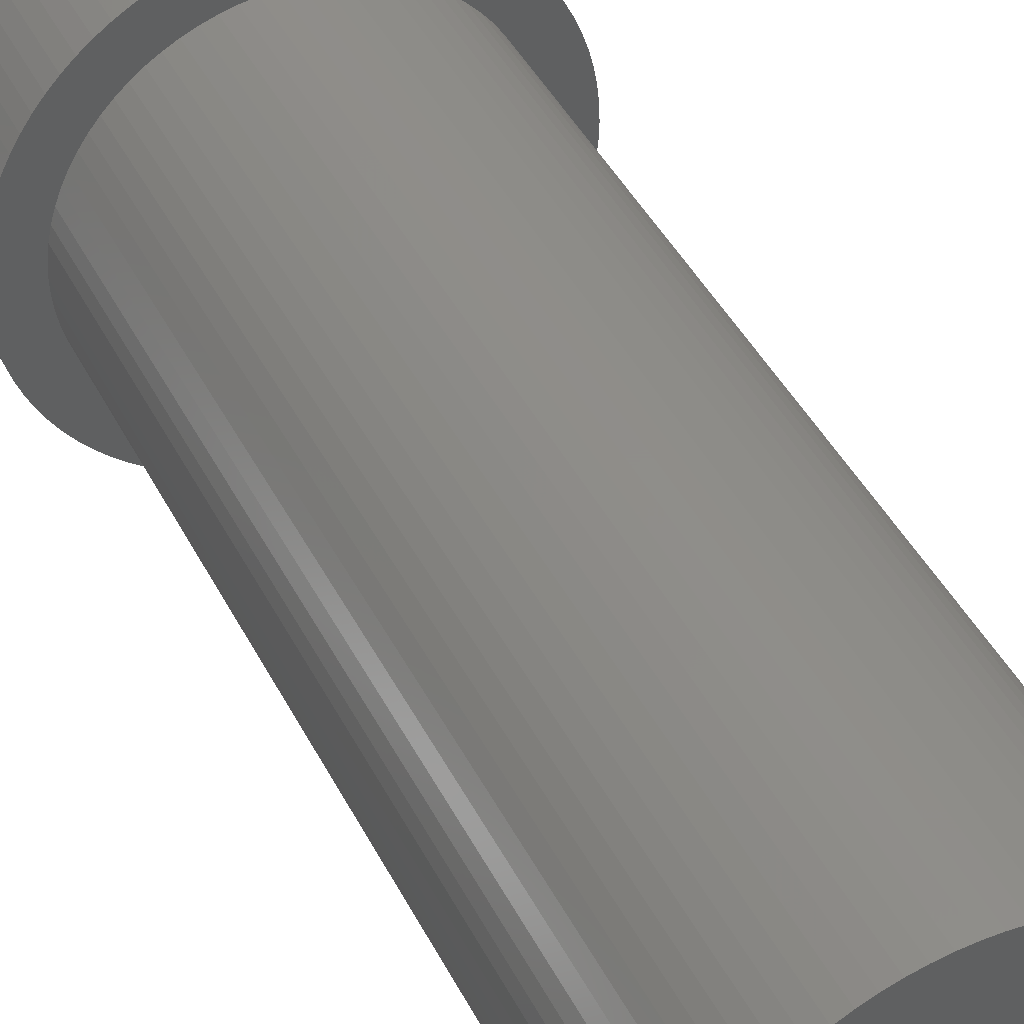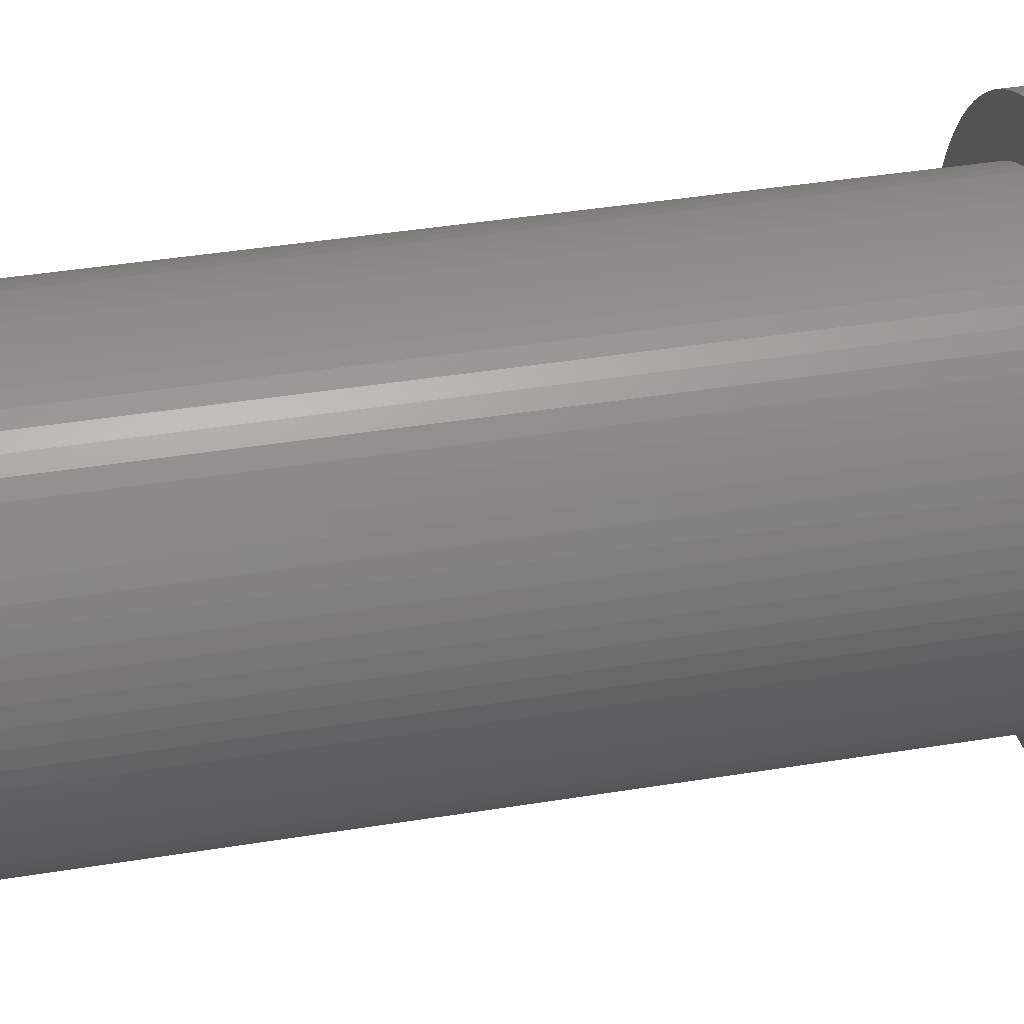
<metadata>
{"format":"stl","ext":"stl","renderer":"f3d","projection":"perspective","resolution":1024,"background":"white","views":[{"elev":42.3,"azim":154.9,"up":"+Y"},{"elev":36.6,"azim":-102.3,"up":"+Y"}]}
</metadata>
<code>
# stl→obj: 382 verts, 714 faces
v 0.01385 0.01442 0
v -0.01994 0.001609 0
v -0.02 0 0
v -0.01974 0.003208 0
v -0.01942 0.004786 0
v -0.01897 0.006333 0
v -0.0184 0.007839 0
v -0.01771 0.009294 0
v -0.0169 0.01069 0
v -0.01599 0.01201 0
v -0.01497 0.01326 0
v -0.01385 0.01442 0
v -0.01265 0.01549 0
v -0.01136 0.01646 0
v -0.01 0.01732 0
v -0.008574 0.01807 0
v -0.007092 0.0187 0
v -0.005564 0.01921 0
v -0.004001 0.0196 0
v -0.002411 0.01985 0
v -0.0008053 0.01998 0
v 0.0008053 0.01998 0
v 0.002411 0.01985 0
v 0.004001 0.0196 0
v 0.005564 0.01921 0
v 0.007092 0.0187 0
v 0.008574 0.01807 0
v 0.01 0.01732 0
v 0.01136 0.01646 0
v 0.01265 0.01549 0
v 0.01599 0.01201 0
v 0.01497 0.01326 0
v 0.0169 0.01069 0
v 0.01771 0.009294 0
v 0.0184 0.007839 0
v 0.01897 0.006333 0
v 0.01942 0.004786 0
v 0.01974 0.003208 0
v 0.01994 0.001609 0
v 0.02 -6.432e-18 0
v 0.01994 -0.001609 0
v 0.01974 -0.003208 0
v 0.01942 -0.004786 0
v 0.01897 -0.006333 0
v 0.0184 -0.007839 0
v 0.01771 -0.009294 0
v 0.0169 -0.01069 0
v 0.01599 -0.01201 0
v 0.01497 -0.01326 0
v 0.01385 -0.01442 0
v 0.01265 -0.01549 0
v 0.01136 -0.01646 0
v 0.01 -0.01732 0
v 0.008574 -0.01807 0
v 0.007092 -0.0187 0
v 0.005564 -0.01921 0
v 0.004001 -0.0196 0
v 0.002411 -0.01985 0
v 0.0008053 -0.01998 0
v -0.0008053 -0.01998 0
v -0.002411 -0.01985 0
v -0.004001 -0.0196 0
v -0.005564 -0.01921 0
v -0.007092 -0.0187 0
v -0.008574 -0.01807 0
v -0.01 -0.01732 0
v -0.01136 -0.01646 0
v -0.01265 -0.01549 0
v -0.01385 -0.01442 0
v -0.01497 -0.01326 0
v -0.01599 -0.01201 0
v -0.0169 -0.01069 0
v -0.01771 -0.009294 0
v -0.0184 -0.007839 0
v -0.01897 -0.006333 0
v -0.01942 -0.004786 0
v -0.01974 -0.003208 0
v -0.01994 -0.001609 0
v -0.02 0 0.1
v -0.01994 0.001609 0.1
v -0.01974 0.003208 0.1
v -0.01942 0.004786 0.1
v -0.01897 0.006333 0.1
v -0.0184 0.007839 0.1
v -0.01771 0.009294 0.1
v -0.0169 0.01069 0.1
v -0.01599 0.01201 0.1
v -0.01497 0.01326 0.1
v -0.01385 0.01442 0.1
v -0.01265 0.01549 0.1
v -0.01136 0.01646 0.1
v -0.01 0.01732 0.1
v -0.008574 0.01807 0.1
v -0.007092 0.0187 0.1
v -0.005564 0.01921 0.1
v -0.004001 0.0196 0.1
v -0.002411 0.01985 0.1
v -0.0008053 0.01998 0.1
v 0.0008053 0.01998 0.1
v 0.002411 0.01985 0.1
v 0.004001 0.0196 0.1
v 0.005564 0.01921 0.1
v 0.007092 0.0187 0.1
v 0.008574 0.01807 0.1
v 0.01 0.01732 0.1
v 0.01136 0.01646 0.1
v 0.01265 0.01549 0.1
v 0.01385 0.01442 0.1
v 0.01497 0.01326 0.1
v 0.01599 0.01201 0.1
v 0.0169 0.01069 0.1
v 0.01771 0.009294 0.1
v 0.0184 0.007839 0.1
v 0.01897 0.006333 0.1
v 0.01942 0.004786 0.1
v 0.01974 0.003208 0.1
v 0.01994 0.001609 0.1
v 0.02 -6.432e-18 0.1
v 0.01994 -0.001609 0.1
v 0.01974 -0.003208 0.1
v 0.01942 -0.004786 0.1
v 0.01897 -0.006333 0.1
v 0.0184 -0.007839 0.1
v 0.01771 -0.009294 0.1
v 0.0169 -0.01069 0.1
v 0.01599 -0.01201 0.1
v 0.01497 -0.01326 0.1
v 0.01385 -0.01442 0.1
v 0.01265 -0.01549 0.1
v 0.01136 -0.01646 0.1
v 0.01 -0.01732 0.1
v 0.008574 -0.01807 0.1
v 0.007092 -0.0187 0.1
v 0.005564 -0.01921 0.1
v 0.004001 -0.0196 0.1
v 0.002411 -0.01985 0.1
v 0.0008053 -0.01998 0.1
v -0.0008053 -0.01998 0.1
v -0.002411 -0.01985 0.1
v -0.004001 -0.0196 0.1
v -0.005564 -0.01921 0.1
v -0.007092 -0.0187 0.1
v -0.008574 -0.01807 0.1
v -0.01 -0.01732 0.1
v -0.01136 -0.01646 0.1
v -0.01265 -0.01549 0.1
v -0.01385 -0.01442 0.1
v -0.01497 -0.01326 0.1
v -0.01599 -0.01201 0.1
v -0.0169 -0.01069 0.1
v -0.01771 -0.009294 0.1
v -0.0184 -0.007839 0.1
v -0.01897 -0.006333 0.1
v -0.01942 -0.004786 0.1
v -0.01974 -0.003208 0.1
v -0.01994 -0.001609 0.1
v 0.01198 -0.02194 0.1
v 0.01352 -0.02103 0.1
v -0.02103 0.01352 0.1
v -0.02194 0.01198 0.1
v -0.007043 0.02399 0.1
v -0.008737 0.02342 0.1
v 0.02399 -0.007043 0.1
v 0.02342 -0.008737 0.1
v 0.01498 -0.02001 0.1
v 0.001783 0.02494 0.1
v -0.02001 0.01498 0.1
v -7.082e-18 0.025 0.1
v 0.02494 0.001783 0.1
v 0.025 2.527e-17 0.1
v -0.01889 0.01637 0.1
v 0.01637 -0.01889 0.1
v -0.005314 0.02443 0.1
v 0.02443 -0.005314 0.1
v -0.01768 -0.01768 0.1
v -0.01637 -0.01889 0.1
v -0.01889 -0.01637 0.1
v -0.01498 -0.02001 0.1
v -0.01768 0.01768 0.1
v -0.02001 -0.01498 0.1
v -0.02103 -0.01352 0.1
v 0.01768 -0.01768 0.1
v -0.01352 -0.02103 0.1
v -0.02194 -0.01198 0.1
v -0.01198 -0.02194 0.1
v -0.02274 -0.01039 0.1
v -0.01039 -0.02274 0.1
v -0.01637 0.01889 0.1
v 0.01889 -0.01637 0.1
v -0.02342 -0.008737 0.1
v -0.008737 -0.02342 0.1
v -0.02399 -0.007043 0.1
v -0.003558 0.02475 0.1
v 0.02475 -0.003558 0.1
v -0.007043 -0.02399 0.1
v -0.005314 -0.02443 0.1
v -0.02443 -0.005314 0.1
v -0.01498 0.02001 0.1
v 0.02001 -0.01498 0.1
v -0.003558 -0.02475 0.1
v -0.02475 -0.003558 0.1
v -0.001783 -0.02494 0.1
v -0.02494 -0.001783 0.1
v 4.9e-17 -0.025 0.1
v -0.02494 0.001783 0.1
v -0.025 0 0.1
v -0.01352 0.02103 0.1
v 0.02103 -0.01352 0.1
v -0.001783 0.02494 0.1
v 0.02494 -0.001783 0.1
v 0.001783 -0.02494 0.1
v -0.02475 0.003558 0.1
v 0.003558 -0.02475 0.1
v -0.02443 0.005314 0.1
v -0.01198 0.02194 0.1
v 0.02194 -0.01198 0.1
v 0.003558 0.02475 0.1
v 0.02475 0.003558 0.1
v 0.005314 -0.02443 0.1
v 0.005314 0.02443 0.1
v 0.02443 0.005314 0.1
v -0.02399 0.007043 0.1
v 0.007043 0.02399 0.1
v 0.02399 0.007043 0.1
v 0.008737 0.02342 0.1
v 0.007043 -0.02399 0.1
v 0.008737 -0.02342 0.1
v 0.02342 0.008737 0.1
v -0.01039 0.02274 0.1
v -0.02342 0.008737 0.1
v 0.02274 0.01039 0.1
v 0.02274 -0.01039 0.1
v 0.01039 0.02274 0.1
v 0.01198 0.02194 0.1
v 0.02194 0.01198 0.1
v 0.02103 0.01352 0.1
v 0.01352 0.02103 0.1
v 0.01498 0.02001 0.1
v 0.02001 0.01498 0.1
v 0.01039 -0.02274 0.1
v 0.01637 0.01889 0.1
v 0.01889 0.01637 0.1
v -0.02274 0.01039 0.1
v 0.01768 0.01768 0.1
v -0.025 0 0.125
v -0.02494 0.001783 0.125
v -0.02475 0.003558 0.125
v -0.02443 0.005314 0.125
v -0.02399 0.007043 0.125
v -0.02342 0.008737 0.125
v -0.02274 0.01039 0.125
v -0.02194 0.01198 0.125
v -0.02103 0.01352 0.125
v -0.02001 0.01498 0.125
v -0.01889 0.01637 0.125
v -0.01768 0.01768 0.125
v -0.01637 0.01889 0.125
v -0.01498 0.02001 0.125
v -0.01352 0.02103 0.125
v -0.01198 0.02194 0.125
v -0.01039 0.02274 0.125
v -0.008737 0.02342 0.125
v -0.007043 0.02399 0.125
v -0.005314 0.02443 0.125
v -0.003558 0.02475 0.125
v -0.001783 0.02494 0.125
v -7.082e-18 0.025 0.125
v 0.001783 0.02494 0.125
v 0.003558 0.02475 0.125
v 0.005314 0.02443 0.125
v 0.007043 0.02399 0.125
v 0.008737 0.02342 0.125
v 0.01039 0.02274 0.125
v 0.01198 0.02194 0.125
v 0.01352 0.02103 0.125
v 0.01498 0.02001 0.125
v 0.01637 0.01889 0.125
v 0.01768 0.01768 0.125
v 0.01889 0.01637 0.125
v 0.02001 0.01498 0.125
v 0.02103 0.01352 0.125
v 0.02194 0.01198 0.125
v 0.02274 0.01039 0.125
v 0.02342 0.008737 0.125
v 0.02399 0.007043 0.125
v 0.02443 0.005314 0.125
v 0.02475 0.003558 0.125
v 0.02494 0.001783 0.125
v 0.025 2.527e-17 0.125
v 0.02494 -0.001783 0.125
v 0.02475 -0.003558 0.125
v 0.02443 -0.005314 0.125
v 0.02399 -0.007043 0.125
v 0.02342 -0.008737 0.125
v 0.02274 -0.01039 0.125
v 0.02194 -0.01198 0.125
v 0.02103 -0.01352 0.125
v 0.02001 -0.01498 0.125
v 0.01889 -0.01637 0.125
v 0.01768 -0.01768 0.125
v 0.01637 -0.01889 0.125
v 0.01498 -0.02001 0.125
v 0.01352 -0.02103 0.125
v 0.01198 -0.02194 0.125
v 0.01039 -0.02274 0.125
v 0.008737 -0.02342 0.125
v 0.007043 -0.02399 0.125
v 0.005314 -0.02443 0.125
v 0.003558 -0.02475 0.125
v 0.001783 -0.02494 0.125
v 4.9e-17 -0.025 0.125
v -0.001783 -0.02494 0.125
v -0.003558 -0.02475 0.125
v -0.005314 -0.02443 0.125
v -0.007043 -0.02399 0.125
v -0.008737 -0.02342 0.125
v -0.01039 -0.02274 0.125
v -0.01198 -0.02194 0.125
v -0.01352 -0.02103 0.125
v -0.01498 -0.02001 0.125
v -0.01637 -0.01889 0.125
v -0.01768 -0.01768 0.125
v -0.01889 -0.01637 0.125
v -0.02001 -0.01498 0.125
v -0.02103 -0.01352 0.125
v -0.02194 -0.01198 0.125
v -0.02274 -0.01039 0.125
v -0.02342 -0.008737 0.125
v -0.02399 -0.007043 0.125
v -0.02443 -0.005314 0.125
v -0.02475 -0.003558 0.125
v -0.02494 -0.001783 0.125
v 0.01537 0.001965 0.125
v 0.01487 0.001996 0.125
v 0.003187 -0.003853 0.125
v 0.01393 -0.001689 0.125
v 0.01438 -0.001902 0.125
v 0.004045 -0.002939 0.125
v 0.01354 -0.001369 0.125
v 0.002129 -0.004524 0.125
v 0.004649 -0.001841 0.125
v 0.01325 -0.0009635 0.125
v 0.01306 -0.0004974 0.125
v 0.0009369 -0.004911 0.125
v 0.004961 -0.0006267 0.125
v 0.013 0 0.125
v 0.01438 0.001902 0.125
v -0.000314 -0.00499 0.125
v 0.004961 0.0006267 0.125
v 0.01306 0.0004974 0.125
v -0.001545 -0.004755 0.125
v 0.004649 0.001841 0.125
v 0.01325 0.0009635 0.125
v 0.01354 0.001369 0.125
v -0.002679 -0.004222 0.125
v 0.004045 0.002939 0.125
v 0.01393 0.001689 0.125
v -0.003645 -0.003423 0.125
v 0.003187 0.003853 0.125
v -0.004382 -0.002409 0.125
v 0.01627 -0.001541 0.125
v 0.01662 -0.001176 0.125
v 0.01585 -0.00181 0.125
v 0.01686 -0.0007362 0.125
v 0.01537 -0.001965 0.125
v 0.002129 0.004524 0.125
v 0.01698 -0.0002507 0.125
v -0.004843 -0.001243 0.125
v 0.01487 -0.001996 0.125
v 0.01698 0.0002507 0.125
v 0.0009369 0.004911 0.125
v -0.005 0 0.125
v 0.01686 0.0007362 0.125
v -0.000314 0.00499 0.125
v 0.01662 0.001176 0.125
v -0.004843 0.001243 0.125
v -0.001545 0.004755 0.125
v 0.01627 0.001541 0.125
v -0.004382 0.002409 0.125
v -0.002679 0.004222 0.125
v 0.01585 0.00181 0.125
v -0.003645 0.003423 0.125
f 1 2 3
f 1 4 2
f 1 5 4
f 1 6 5
f 1 7 6
f 1 8 7
f 1 9 8
f 1 10 9
f 1 11 10
f 1 12 11
f 1 13 12
f 1 14 13
f 1 15 14
f 1 16 15
f 1 17 16
f 1 18 17
f 1 19 18
f 1 20 19
f 1 21 20
f 1 22 21
f 1 23 22
f 1 24 23
f 1 25 24
f 1 26 25
f 1 27 26
f 1 28 27
f 1 29 28
f 1 30 29
f 1 31 32
f 1 33 31
f 1 34 33
f 1 35 34
f 1 36 35
f 1 37 36
f 1 38 37
f 1 39 38
f 1 40 39
f 1 41 40
f 1 42 41
f 1 43 42
f 1 44 43
f 1 45 44
f 1 46 45
f 1 47 46
f 1 48 47
f 1 49 48
f 1 50 49
f 1 51 50
f 1 52 51
f 1 53 52
f 1 54 53
f 1 55 54
f 1 56 55
f 1 57 56
f 1 58 57
f 1 59 58
f 1 60 59
f 1 61 60
f 1 62 61
f 1 63 62
f 1 64 63
f 1 65 64
f 1 66 65
f 1 67 66
f 1 68 67
f 1 69 68
f 1 70 69
f 1 71 70
f 1 72 71
f 1 73 72
f 1 74 73
f 1 75 74
f 1 76 75
f 1 77 76
f 1 78 77
f 1 3 78
f 79 3 2
f 80 79 2
f 80 2 4
f 81 80 4
f 81 4 5
f 82 81 5
f 82 5 6
f 83 82 6
f 84 83 7
f 83 6 7
f 85 84 8
f 84 7 8
f 86 85 9
f 85 8 9
f 87 86 10
f 86 9 10
f 88 87 11
f 87 10 11
f 88 11 12
f 89 88 12
f 89 12 13
f 90 89 13
f 90 13 14
f 91 90 14
f 91 14 15
f 92 91 15
f 92 15 16
f 93 92 16
f 93 16 17
f 94 93 17
f 94 17 18
f 95 94 18
f 95 18 19
f 96 95 19
f 96 19 20
f 97 96 20
f 97 20 21
f 98 97 21
f 98 21 22
f 99 98 22
f 99 22 23
f 100 99 23
f 101 100 24
f 100 23 24
f 102 101 25
f 101 24 25
f 103 102 26
f 102 25 26
f 104 103 27
f 103 26 27
f 105 104 28
f 104 27 28
f 106 105 29
f 105 28 29
f 107 106 30
f 106 29 30
f 108 107 1
f 107 30 1
f 109 108 32
f 108 1 32
f 110 109 31
f 109 32 31
f 111 110 33
f 110 31 33
f 112 111 34
f 111 33 34
f 113 112 35
f 112 34 35
f 113 35 36
f 114 113 36
f 114 36 37
f 115 114 37
f 115 37 38
f 116 115 38
f 116 38 39
f 117 116 39
f 117 39 40
f 118 117 40
f 119 118 41
f 118 40 41
f 120 119 42
f 119 41 42
f 121 120 43
f 120 42 43
f 122 121 44
f 121 43 44
f 123 122 45
f 122 44 45
f 124 123 46
f 123 45 46
f 125 124 47
f 124 46 47
f 126 125 48
f 125 47 48
f 127 126 49
f 126 48 49
f 128 127 50
f 127 49 50
f 129 128 51
f 128 50 51
f 130 129 52
f 129 51 52
f 131 130 53
f 130 52 53
f 132 131 54
f 131 53 54
f 133 132 55
f 132 54 55
f 134 133 56
f 133 55 56
f 135 134 57
f 134 56 57
f 136 135 58
f 135 57 58
f 137 136 59
f 136 58 59
f 138 137 60
f 137 59 60
f 139 138 61
f 138 60 61
f 139 61 62
f 140 139 62
f 140 62 63
f 141 140 63
f 141 63 64
f 142 141 64
f 142 64 65
f 143 142 65
f 143 65 66
f 144 143 66
f 144 66 67
f 145 144 67
f 145 67 68
f 146 145 68
f 146 68 69
f 147 146 69
f 147 69 70
f 148 147 70
f 148 70 71
f 149 148 71
f 149 71 72
f 150 149 72
f 150 72 73
f 151 150 73
f 151 73 74
f 152 151 74
f 153 152 75
f 152 74 75
f 154 153 76
f 153 75 76
f 155 154 77
f 154 76 77
f 156 155 78
f 155 77 78
f 156 78 3
f 79 156 3
f 131 157 158
f 131 132 157
f 86 159 160
f 86 160 85
f 130 131 158
f 161 162 95
f 163 121 122
f 163 122 164
f 165 130 158
f 87 159 86
f 166 99 100
f 87 167 159
f 166 168 99
f 169 117 118
f 169 118 170
f 129 130 165
f 171 167 87
f 172 129 165
f 88 171 87
f 173 95 96
f 173 161 95
f 174 120 121
f 174 121 163
f 128 129 172
f 147 175 176
f 148 177 175
f 148 175 147
f 146 176 178
f 146 147 176
f 149 177 148
f 179 171 88
f 149 180 177
f 149 181 180
f 182 128 172
f 89 179 88
f 145 146 178
f 145 178 183
f 150 184 181
f 150 181 149
f 144 145 183
f 127 128 182
f 144 183 185
f 151 184 150
f 151 186 184
f 143 144 185
f 143 185 187
f 188 179 89
f 189 127 182
f 152 190 186
f 90 188 89
f 152 186 151
f 142 143 187
f 142 187 191
f 153 190 152
f 153 192 190
f 193 96 97
f 193 173 96
f 194 119 120
f 126 127 189
f 194 120 174
f 141 142 191
f 141 195 196
f 141 191 195
f 154 192 153
f 154 197 192
f 198 188 90
f 199 126 189
f 140 141 196
f 140 196 200
f 91 198 90
f 155 197 154
f 155 201 197
f 139 140 200
f 139 200 202
f 156 201 155
f 156 203 201
f 138 139 202
f 138 202 204
f 79 205 206
f 79 203 156
f 207 91 92
f 207 198 91
f 79 206 203
f 208 125 126
f 208 126 199
f 209 193 97
f 209 97 98
f 137 138 204
f 210 118 119
f 210 119 194
f 137 204 211
f 80 212 205
f 80 205 79
f 136 211 213
f 136 137 211
f 81 214 212
f 215 92 93
f 215 207 92
f 81 212 80
f 216 124 125
f 216 125 208
f 217 100 101
f 135 136 213
f 217 166 100
f 218 116 117
f 135 213 219
f 218 117 169
f 220 101 102
f 220 217 101
f 221 116 218
f 82 222 214
f 221 115 116
f 223 220 102
f 224 115 221
f 82 214 81
f 224 114 115
f 225 102 103
f 225 223 102
f 134 135 219
f 134 226 227
f 134 219 226
f 228 113 114
f 228 114 224
f 229 93 94
f 83 230 222
f 231 112 113
f 229 215 93
f 232 124 216
f 232 123 124
f 231 113 228
f 233 103 104
f 168 98 99
f 233 225 103
f 168 209 98
f 234 104 105
f 170 118 210
f 234 233 104
f 83 222 82
f 235 111 112
f 235 112 231
f 236 110 111
f 236 111 235
f 133 134 227
f 237 105 106
f 237 234 105
f 238 106 107
f 238 237 106
f 239 110 236
f 133 227 240
f 241 238 107
f 241 107 108
f 242 109 110
f 242 110 239
f 84 243 230
f 244 108 109
f 244 109 242
f 244 241 108
f 84 230 83
f 132 133 240
f 132 240 157
f 85 160 243
f 162 94 95
f 162 229 94
f 85 243 84
f 164 122 123
f 164 123 232
f 245 206 205
f 246 245 205
f 246 205 212
f 247 246 212
f 248 247 214
f 247 212 214
f 249 248 222
f 248 214 222
f 250 249 230
f 249 222 230
f 250 230 243
f 251 250 243
f 251 243 160
f 252 251 160
f 252 160 159
f 253 252 159
f 253 159 167
f 254 253 167
f 254 167 171
f 255 254 171
f 255 171 179
f 256 255 179
f 257 256 188
f 256 179 188
f 258 257 198
f 257 188 198
f 259 258 207
f 258 198 207
f 260 259 215
f 259 207 215
f 261 260 229
f 260 215 229
f 262 261 162
f 261 229 162
f 263 262 161
f 262 162 161
f 264 263 173
f 263 161 173
f 265 264 193
f 264 173 193
f 266 265 209
f 265 193 209
f 267 266 168
f 266 209 168
f 268 267 166
f 267 168 166
f 269 268 217
f 268 166 217
f 270 269 220
f 269 217 220
f 271 270 223
f 270 220 223
f 272 271 225
f 271 223 225
f 273 272 233
f 272 225 233
f 274 273 234
f 273 233 234
f 274 234 237
f 275 274 237
f 275 237 238
f 276 275 238
f 276 238 241
f 277 276 241
f 277 241 244
f 278 277 244
f 278 244 242
f 279 278 242
f 279 242 239
f 280 279 239
f 281 280 236
f 280 239 236
f 282 281 235
f 281 236 235
f 283 282 231
f 282 235 231
f 284 283 228
f 283 231 228
f 285 284 224
f 284 228 224
f 286 285 221
f 285 224 221
f 287 286 218
f 286 221 218
f 288 287 169
f 287 218 169
f 289 288 170
f 288 169 170
f 290 289 210
f 289 170 210
f 291 290 194
f 290 210 194
f 292 291 174
f 291 194 174
f 293 292 163
f 292 174 163
f 294 293 164
f 293 163 164
f 295 294 232
f 294 164 232
f 296 295 216
f 295 232 216
f 297 296 208
f 296 216 208
f 298 297 199
f 297 208 199
f 299 298 189
f 298 199 189
f 300 299 182
f 299 189 182
f 300 182 172
f 301 300 172
f 301 172 165
f 302 301 165
f 302 165 158
f 303 302 158
f 303 158 157
f 304 303 157
f 304 157 240
f 305 304 240
f 305 240 227
f 306 305 227
f 306 227 226
f 307 306 226
f 307 226 219
f 308 307 219
f 308 219 213
f 309 308 213
f 309 213 211
f 310 309 211
f 310 211 204
f 311 310 204
f 311 204 202
f 312 311 202
f 312 202 200
f 313 312 200
f 313 200 196
f 314 313 196
f 314 196 195
f 315 314 195
f 316 315 191
f 315 195 191
f 317 316 187
f 316 191 187
f 318 317 185
f 317 187 185
f 319 318 183
f 318 185 183
f 320 319 178
f 319 183 178
f 321 320 176
f 320 178 176
f 322 321 175
f 321 176 175
f 323 322 177
f 322 175 177
f 324 323 180
f 323 177 180
f 325 324 181
f 324 180 181
f 325 181 184
f 326 325 184
f 326 184 186
f 327 326 186
f 327 186 190
f 328 327 190
f 328 190 192
f 329 328 192
f 329 192 197
f 330 329 197
f 330 197 201
f 331 330 201
f 331 201 203
f 332 331 203
f 332 203 206
f 245 332 206
f 282 333 334
f 282 283 333
f 281 282 334
f 335 336 337
f 335 301 302
f 335 337 301
f 335 302 303
f 338 336 335
f 338 339 336
f 340 335 303
f 340 303 304
f 340 304 305
f 340 305 306
f 340 306 307
f 341 342 339
f 341 343 342
f 341 339 338
f 344 307 308
f 344 308 309
f 344 309 310
f 344 340 307
f 345 346 343
f 345 343 341
f 280 334 347
f 280 281 334
f 348 344 310
f 348 310 311
f 348 311 312
f 348 312 313
f 348 313 314
f 349 350 346
f 349 346 345
f 351 314 315
f 351 315 316
f 351 316 317
f 351 348 314
f 352 353 350
f 352 354 353
f 352 350 349
f 279 280 347
f 355 351 317
f 355 317 318
f 355 318 319
f 355 319 320
f 355 320 321
f 356 357 354
f 356 354 352
f 278 279 347
f 358 355 321
f 358 321 322
f 359 347 357
f 359 357 356
f 323 358 322
f 277 278 347
f 277 347 359
f 324 358 323
f 324 360 358
f 276 277 359
f 361 292 293
f 362 291 292
f 362 292 361
f 363 293 294
f 363 294 295
f 363 361 293
f 364 291 362
f 364 290 291
f 325 360 324
f 365 295 296
f 275 276 359
f 275 359 366
f 326 360 325
f 365 363 295
f 274 275 366
f 367 290 364
f 327 360 326
f 367 289 290
f 273 274 366
f 328 368 360
f 369 296 297
f 328 360 327
f 369 297 298
f 272 273 366
f 369 365 296
f 329 368 328
f 370 289 367
f 271 272 366
f 271 366 371
f 370 288 289
f 330 368 329
f 337 298 299
f 337 299 300
f 270 271 371
f 337 300 301
f 331 372 368
f 331 368 330
f 337 369 298
f 269 270 371
f 373 288 370
f 332 372 331
f 373 287 288
f 268 269 371
f 268 371 374
f 267 268 374
f 245 372 332
f 246 372 245
f 375 287 373
f 266 267 374
f 375 286 287
f 265 266 374
f 247 372 246
f 247 376 372
f 248 376 247
f 264 265 374
f 264 374 377
f 263 264 377
f 378 286 375
f 249 376 248
f 378 285 286
f 262 263 377
f 250 376 249
f 250 379 376
f 261 262 377
f 261 377 380
f 251 379 250
f 252 379 251
f 260 261 380
f 253 379 252
f 381 285 378
f 259 260 380
f 254 382 379
f 254 379 253
f 381 284 285
f 258 259 380
f 255 382 254
f 257 258 380
f 257 380 382
f 256 382 255
f 256 257 382
f 283 381 333
f 283 284 381

</code>
